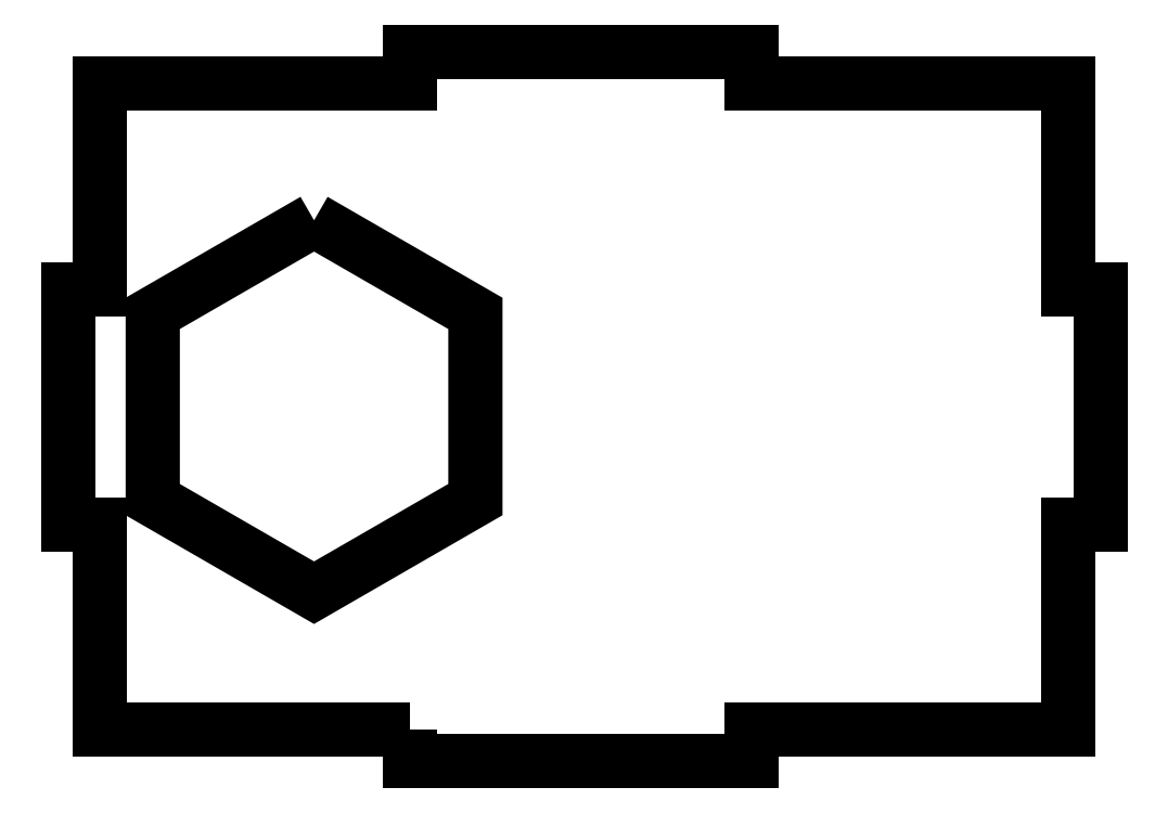
<metadata>
{"format":"dxf","ext":"dxf","renderer":"ezdxf+matplotlib","layout":"modelspace","background":"white","min_lineweight":24,"dpi":150}
</metadata>
<code>
0
SECTION
2
ENTITIES
0
LWPOLYLINE
8
0
90
20
70
1
43
0
10
63.91
20
10
10
63.91
20
5
10
116.9
20
5
10
116.9
20
10
10
165.9
20
10
10
165.9
20
41.6
10
170.9
20
41.6
10
170.9
20
78.2
10
165.9
20
78.2
10
165.9
20
110
10
116.9
20
110
10
116.9
20
115
10
63.91
20
115
10
63.91
20
110
10
15.91
20
110
10
15.91
20
78.2
10
10.91
20
78.2
10
10.91
20
41.6
10
15.91
20
41.6
10
15.91
20
10
0
LWPOLYLINE
8
0
90
6
70
1
43
0
10
49.05
20
88.87
10
74.05
20
74.43
10
74.05
20
45.57
10
49.05
20
31.13
10
24.05
20
45.57
10
24.05
20
74.43
0
ENDSEC
0
EOF

</code>
